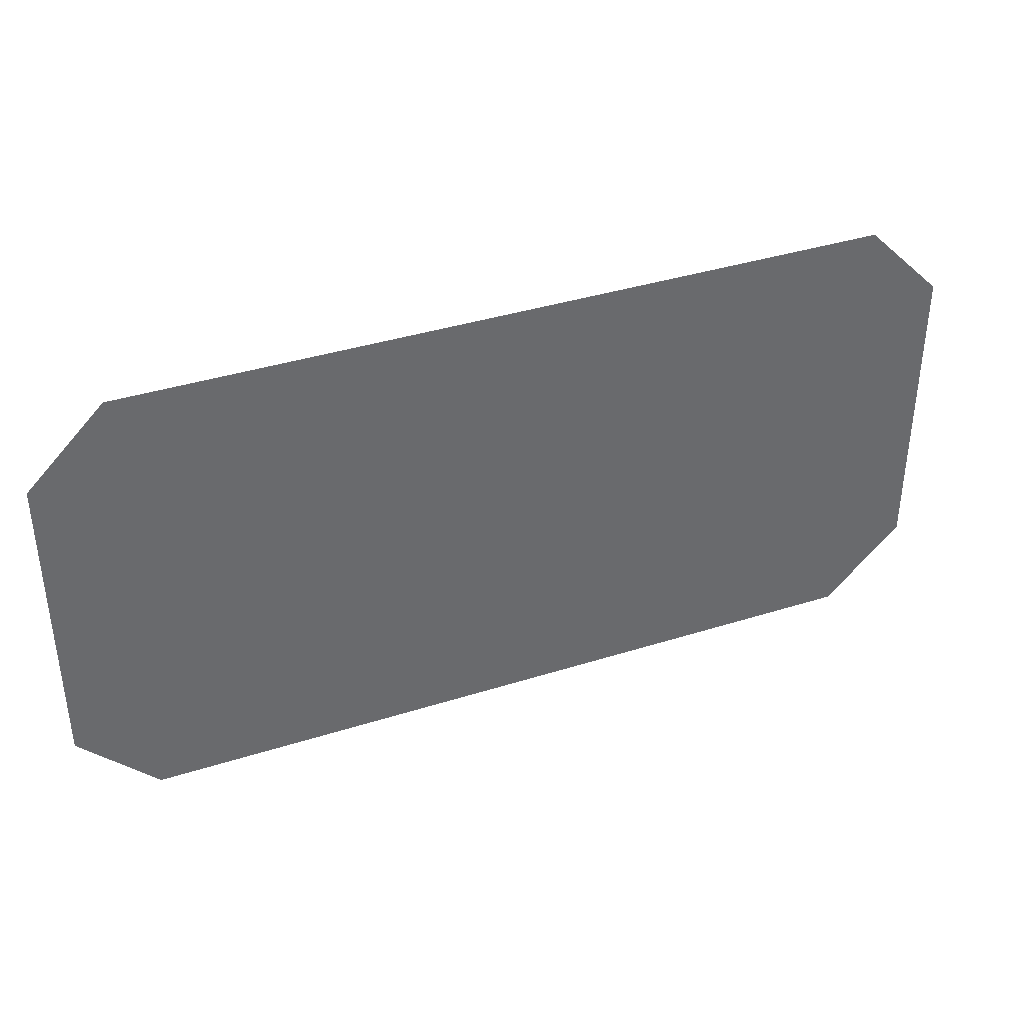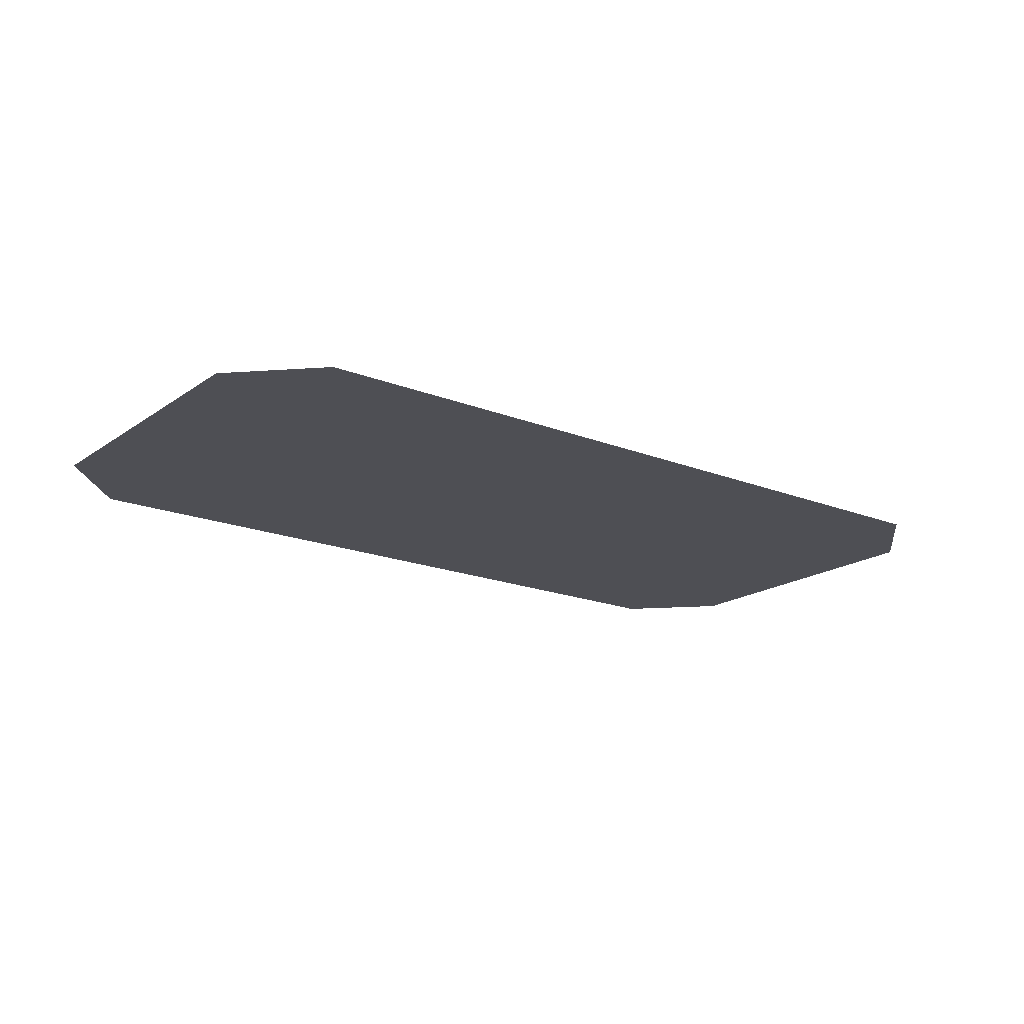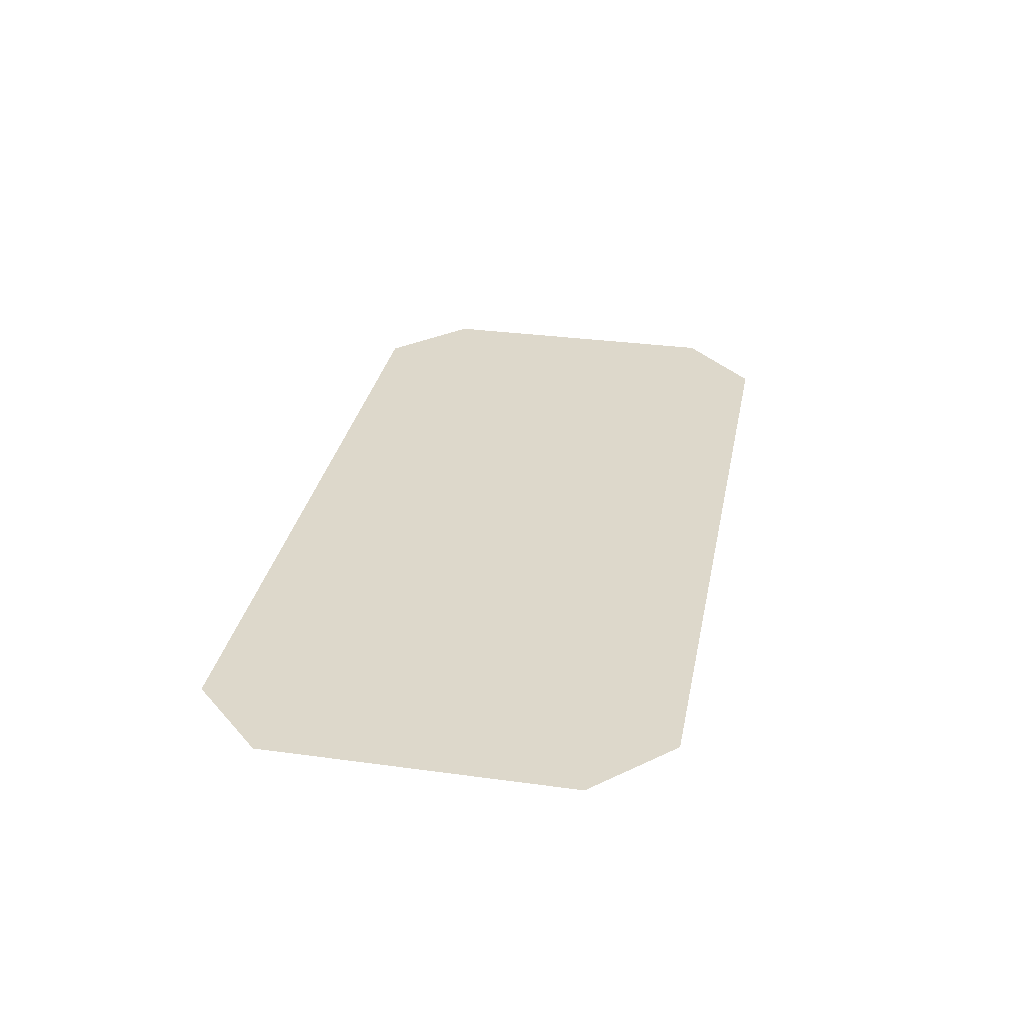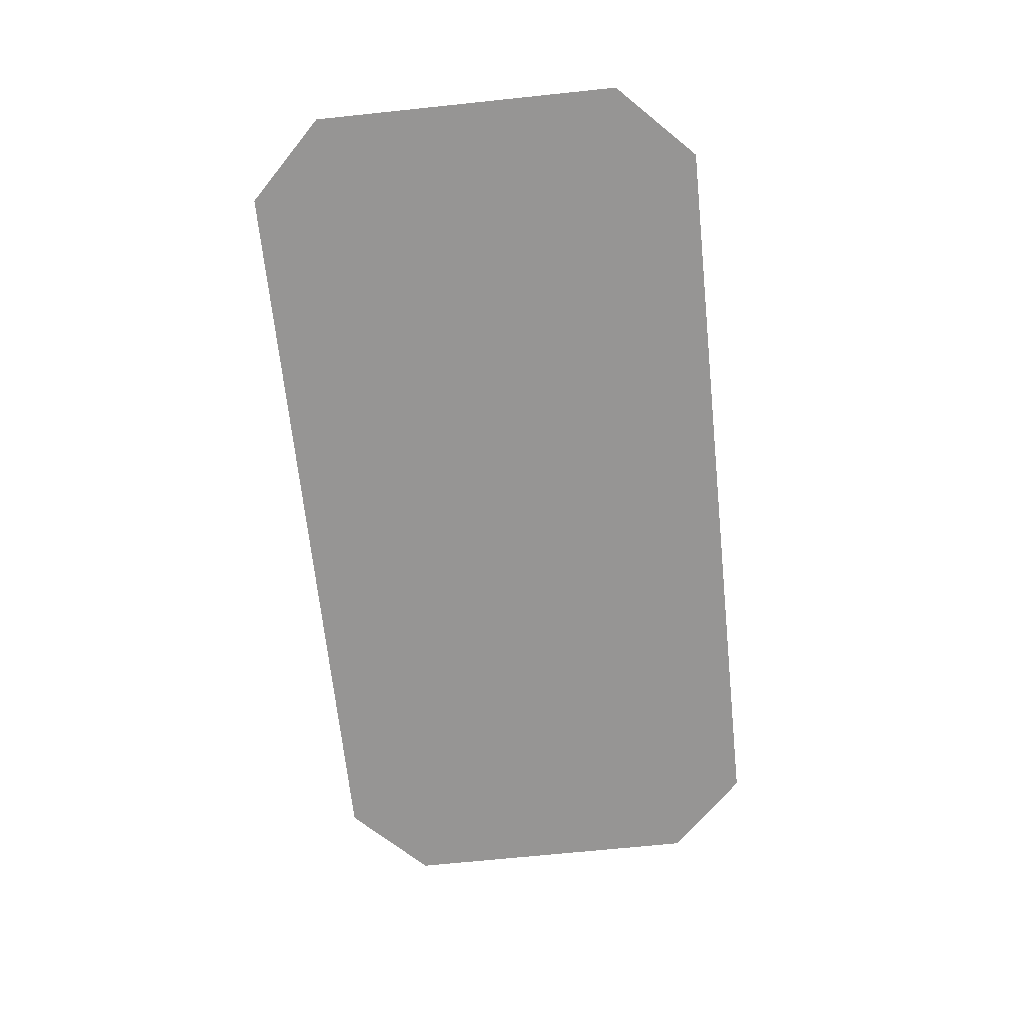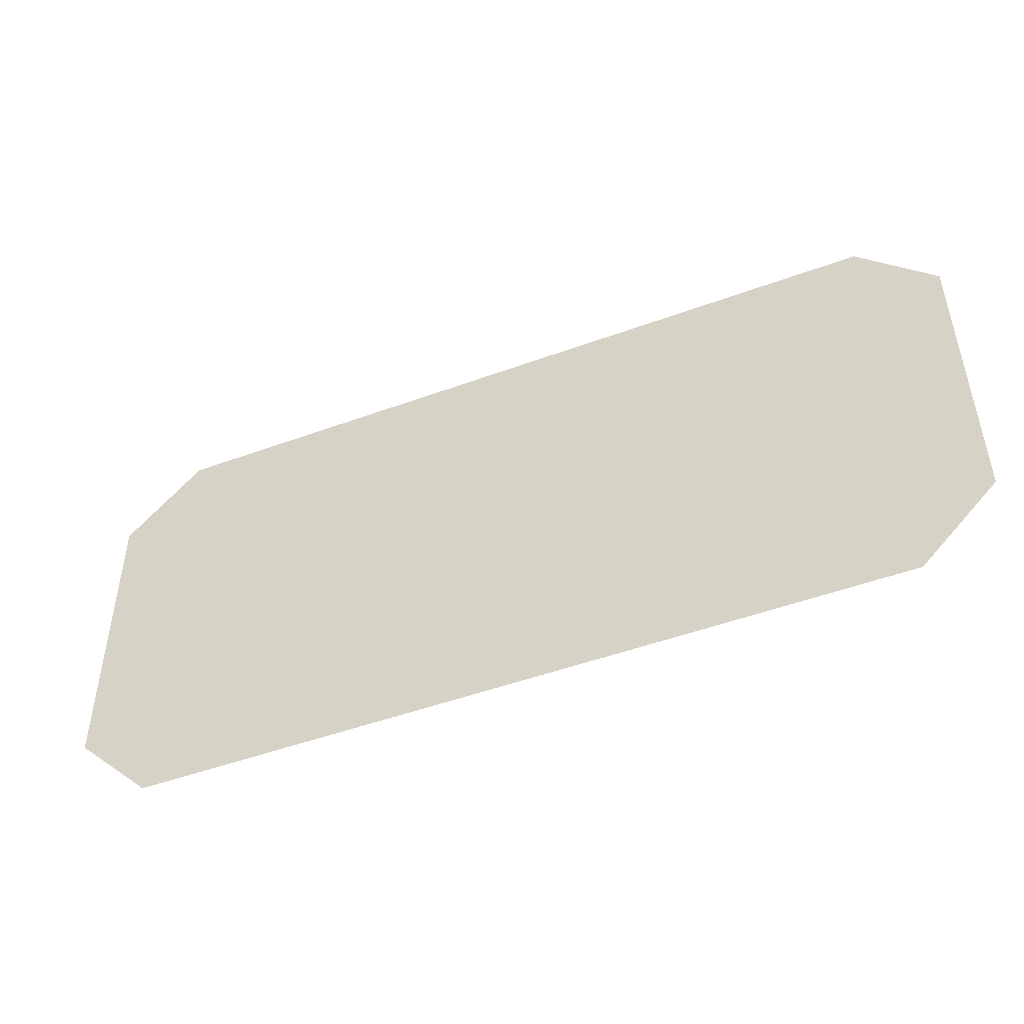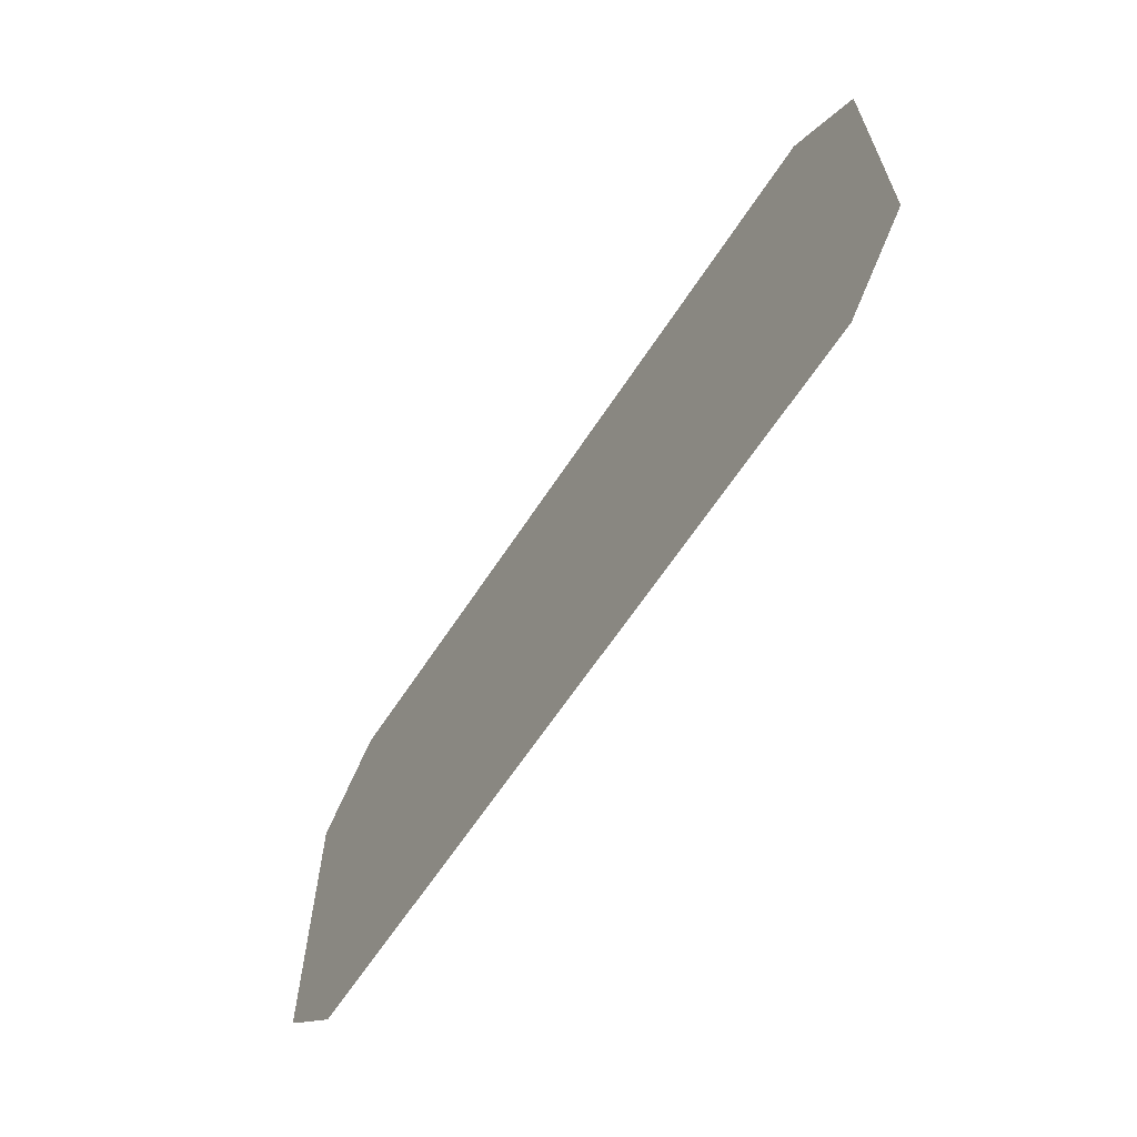
<metadata>
{"format":"obj","ext":"obj","renderer":"f3d","projection":"perspective","resolution":1024,"background":"white","views":[{"elev":38.4,"azim":-21.8,"up":"+Z"},{"elev":-18.4,"azim":-37.3,"up":"+Y"},{"elev":31.4,"azim":101.0,"up":"+Y"},{"elev":-67.5,"azim":96.0,"up":"+Y"},{"elev":-48.2,"azim":22.4,"up":"+Z"},{"elev":-63.4,"azim":-123.1,"up":"+Z"}]}
</metadata>
<code>
g febg_tropical_001_house_01_water
v -2.377 0.08514 1.453
v -2.86 0.08514 0.9696
v -2.86 0.08514 -0.9696
v -2.377 0.08514 -1.453
v -4.53e-06 0.08514 1.453
v -4.53e-06 0.08514 -1.453
v 2.377 0.08514 1.453
v 2.377 0.08514 -1.453
v 2.86 0.08514 -0.9696
v 2.86 0.08514 0.9696
g febg_tropical_001_house_01_water_0
f 3 2 1
f 4 3 1
f 4 1 5
f 6 4 5
f 6 5 7
f 8 6 7
f 9 8 7
f 10 9 7

</code>
